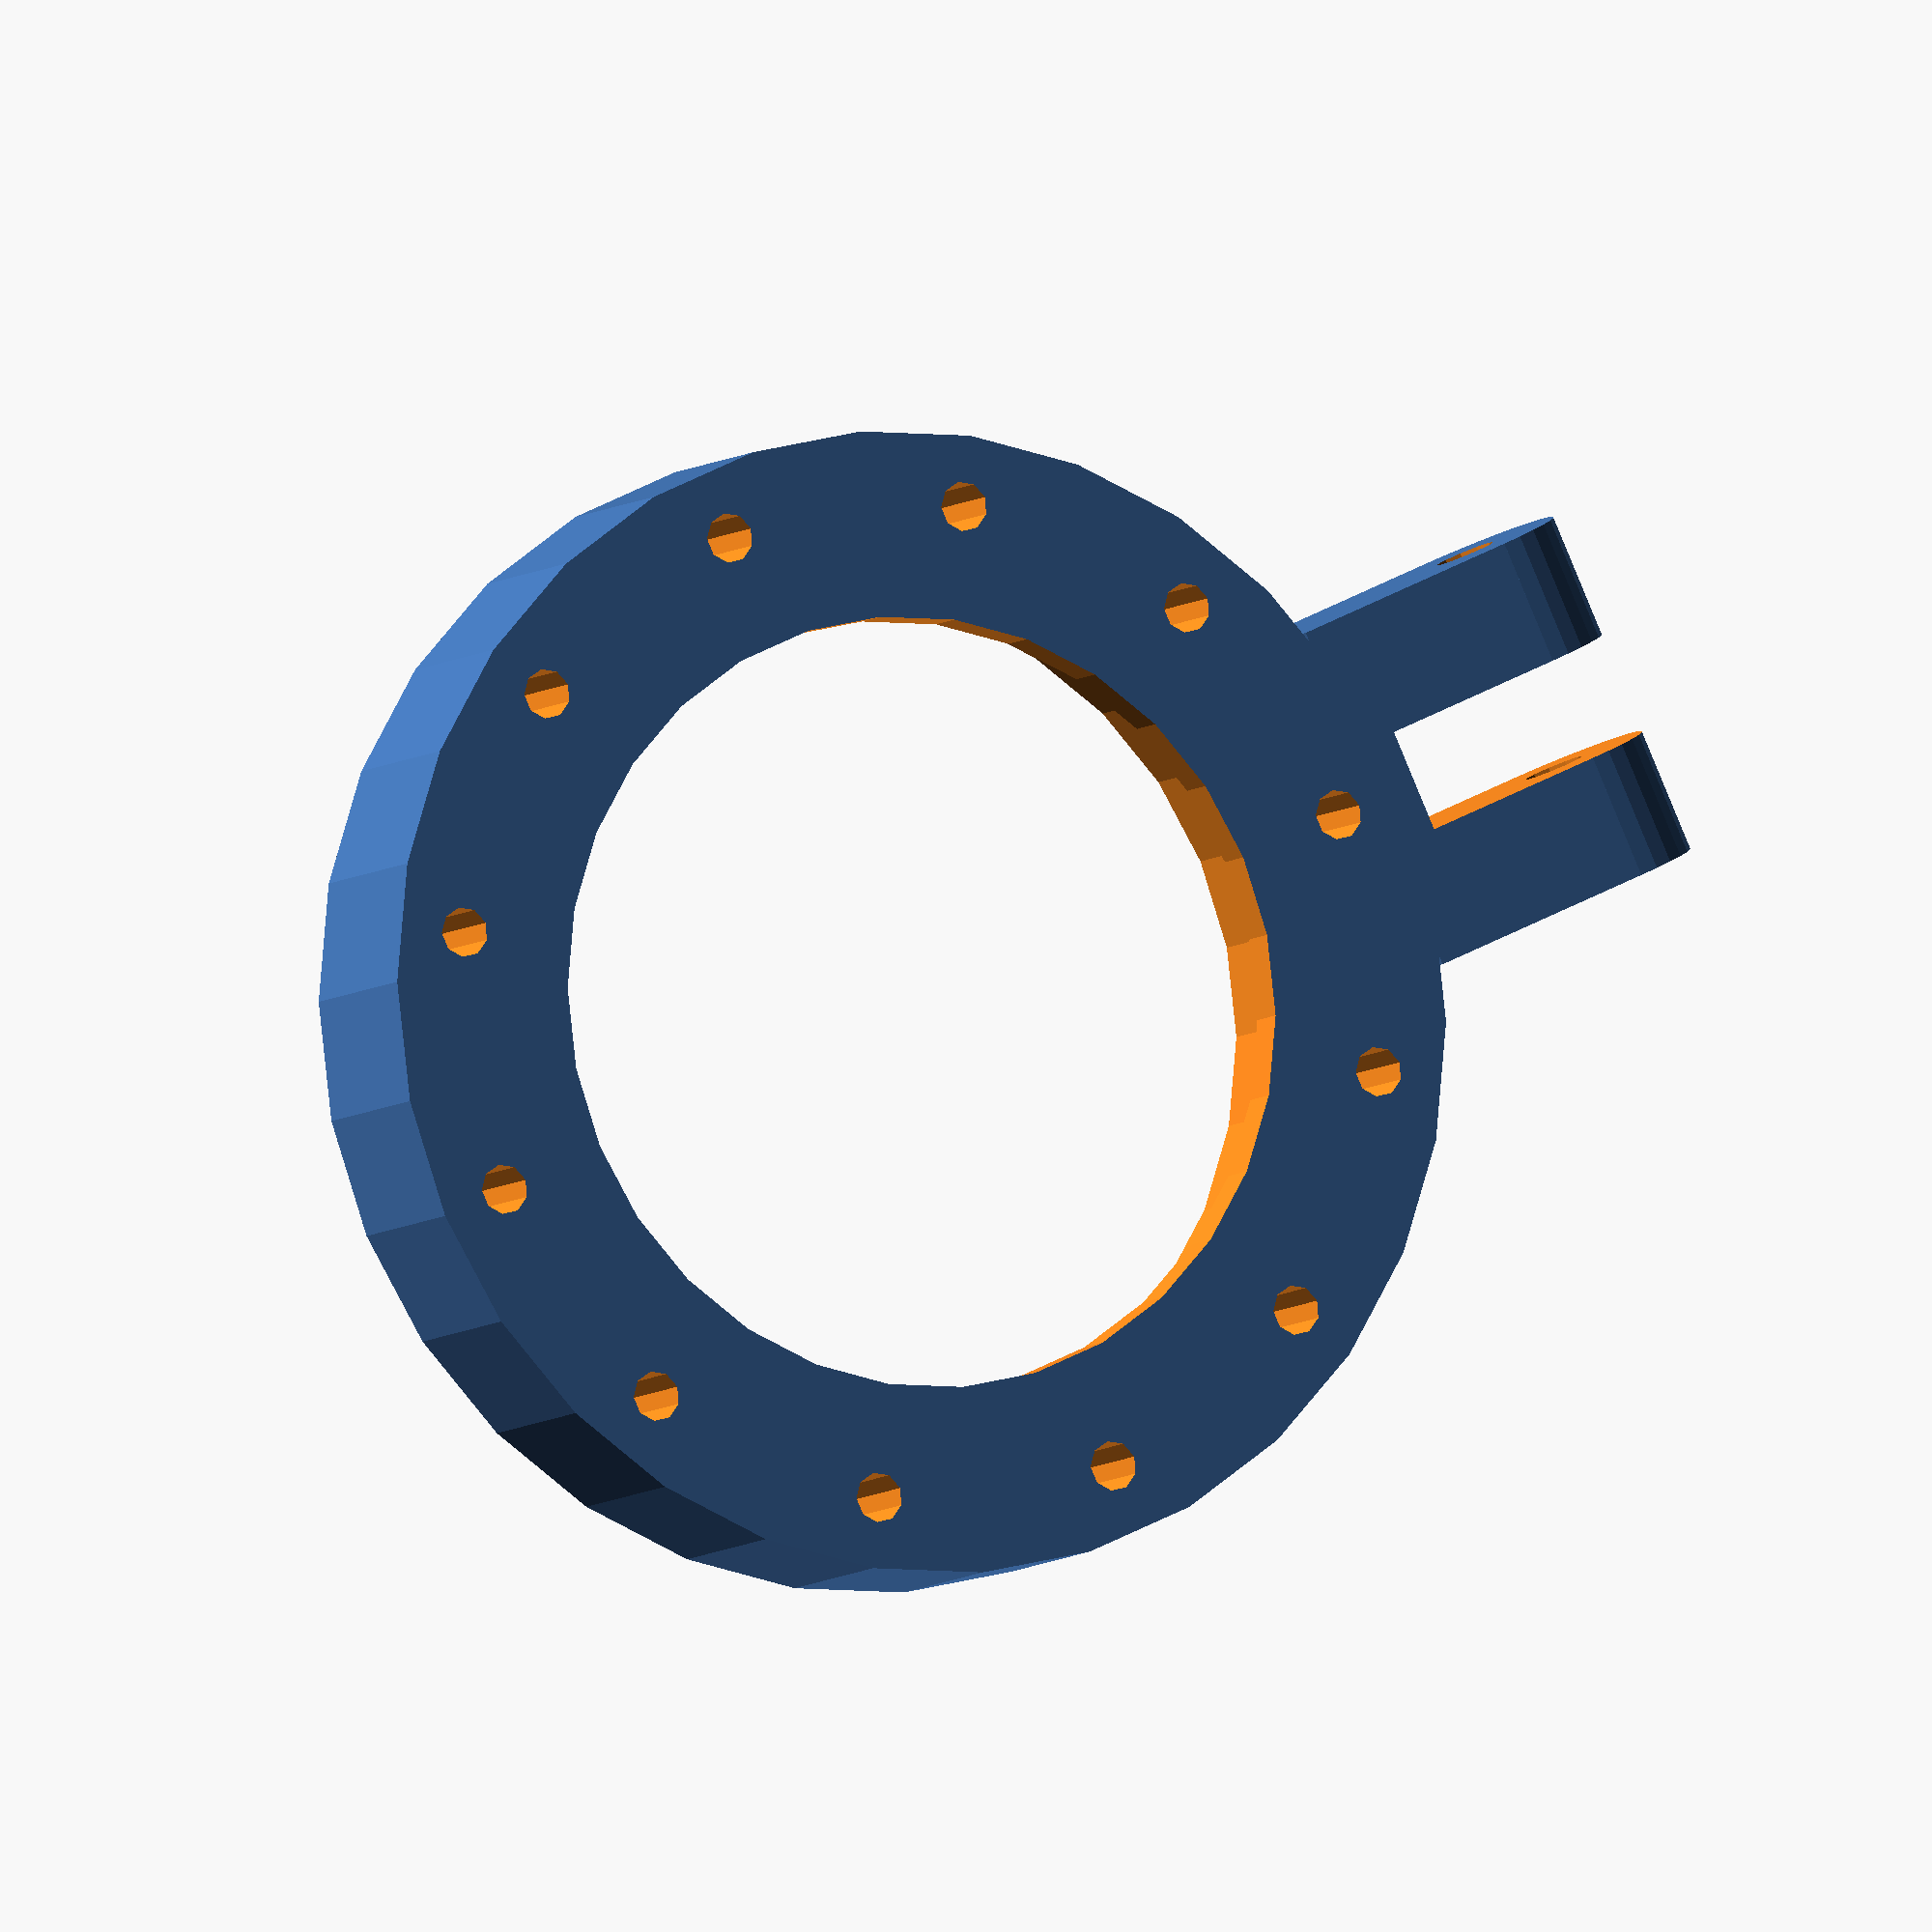
<openscad>
module LEDs(lights,radius,thickness,LEDSize)
{
	translate([0,0,thickness / 3]) 
		for ( i = [0 : 360/lights : 359] )
			translate([sin(i)*radius,cos(i)*radius,0])
				cylinder(h = thickness*2, d=LEDSize, center=true);
}

module WireSlot(radius,thickness,LEDSize,depth)
{
	translate([0,0,thickness-depth]) 
	difference() {
			cylinder(h = thickness, r=(radius)+LEDSize, center=true);
			cylinder(h = thickness*1.6, r=(radius)-LEDSize, center=true);
		}
}

module Handle(handle,radius,thickness,hole,slot)
{
	translate([radius*0.95,-(handle*1.5)/2,-thickness/2])
		difference() {
			union() {
				*translate([-handle/4,(-handle*0.75)/2,0]) /*fillet but disabled */
				*	cube([handle/2,handle*2.2,thickness], centre=true);
				translate([handle,(handle*1.5)/2,thickness/2])
					rotate([90,90,0])
						cylinder(h = handle*1.5, r=thickness/2, center=true);
				cube([handle,handle*1.5,thickness], centre=true);
			}
			translate([handle,(handle*1.5)/2,thickness/2])
				rotate([90,90,0])
					cylinder(h = handle*2, d=hole, center=true);
			translate([handle*0.2,((handle*1.5)/2)-(slot/2),-thickness/2])
					cube([handle*2,slot,thickness*2], centre=true);
		}
	}

module Light()
{
	d = 120;
	d_lens = 90;
	d_diff = d - d_lens;
	lights = 12;
	LEDSize = 5.25;
	thickness = 20;
	union() {
	Handle(25,d/2,thickness,6.5,11);
	difference() {
		cylinder(h = thickness, r=d/2, center=true);
		cylinder(h = thickness*1.2, r=d_lens*0.45, center=true);
		translate([0,0,thickness / 3]) 
			cylinder(h = thickness*1.2, d=d_lens, center=true);
		WireSlot((d-(d_diff/2))/2,thickness,LEDSize,4);
		LEDs(lights,(d-(d_diff/2))/2,thickness,LEDSize);
	}
	
	}
}

Light();
</openscad>
<views>
elev=6.6 azim=204.7 roll=155.8 proj=o view=wireframe
</views>
